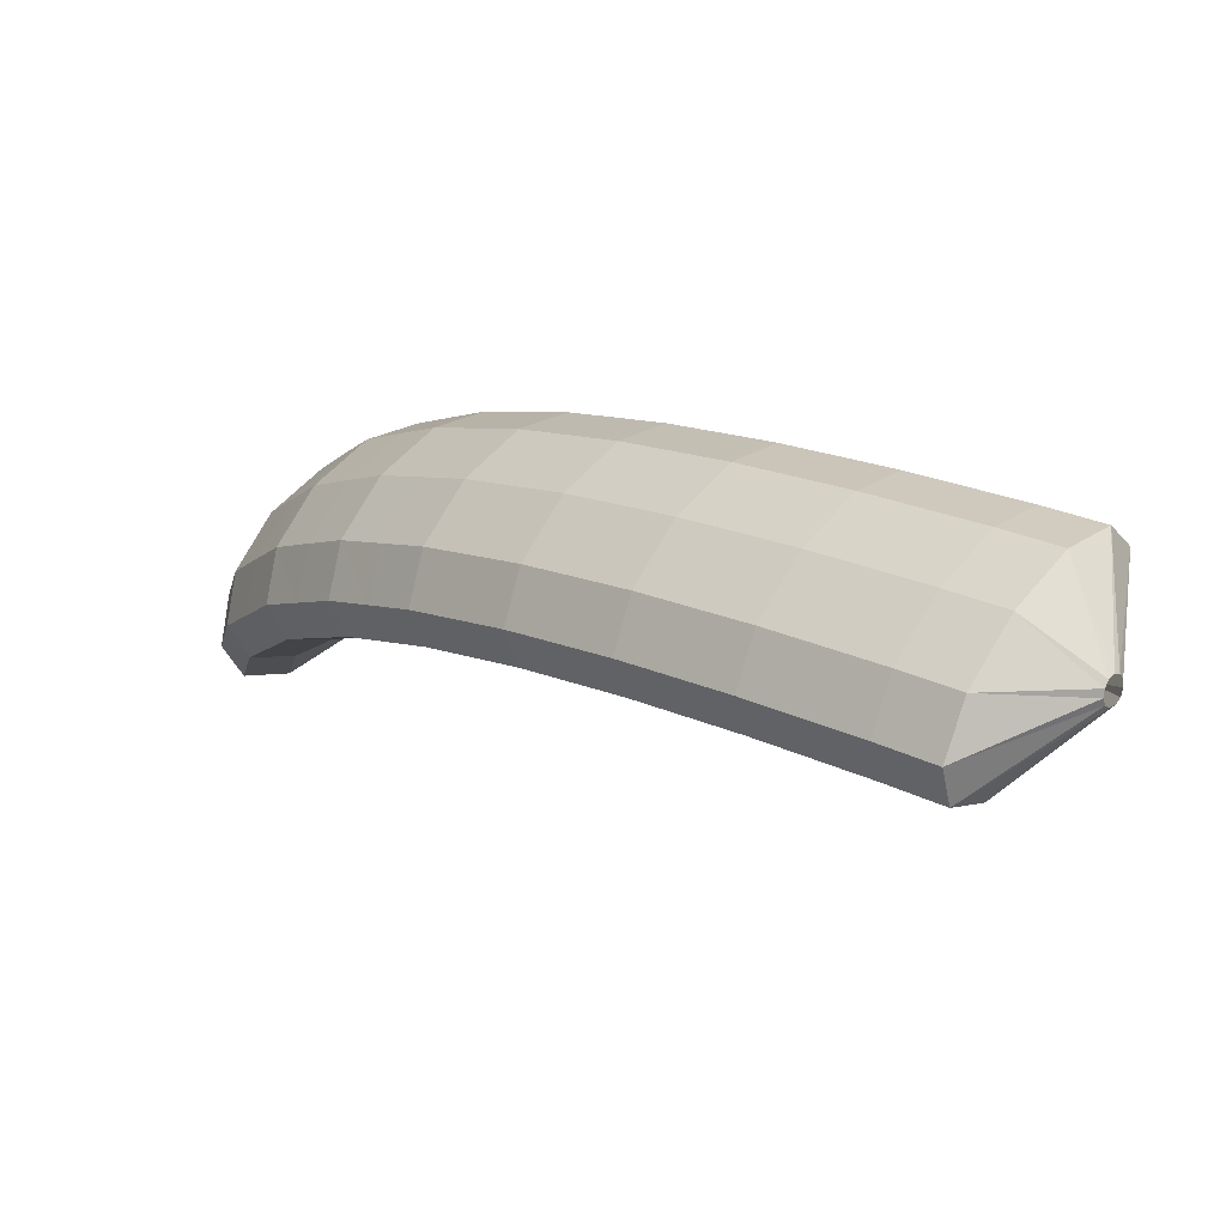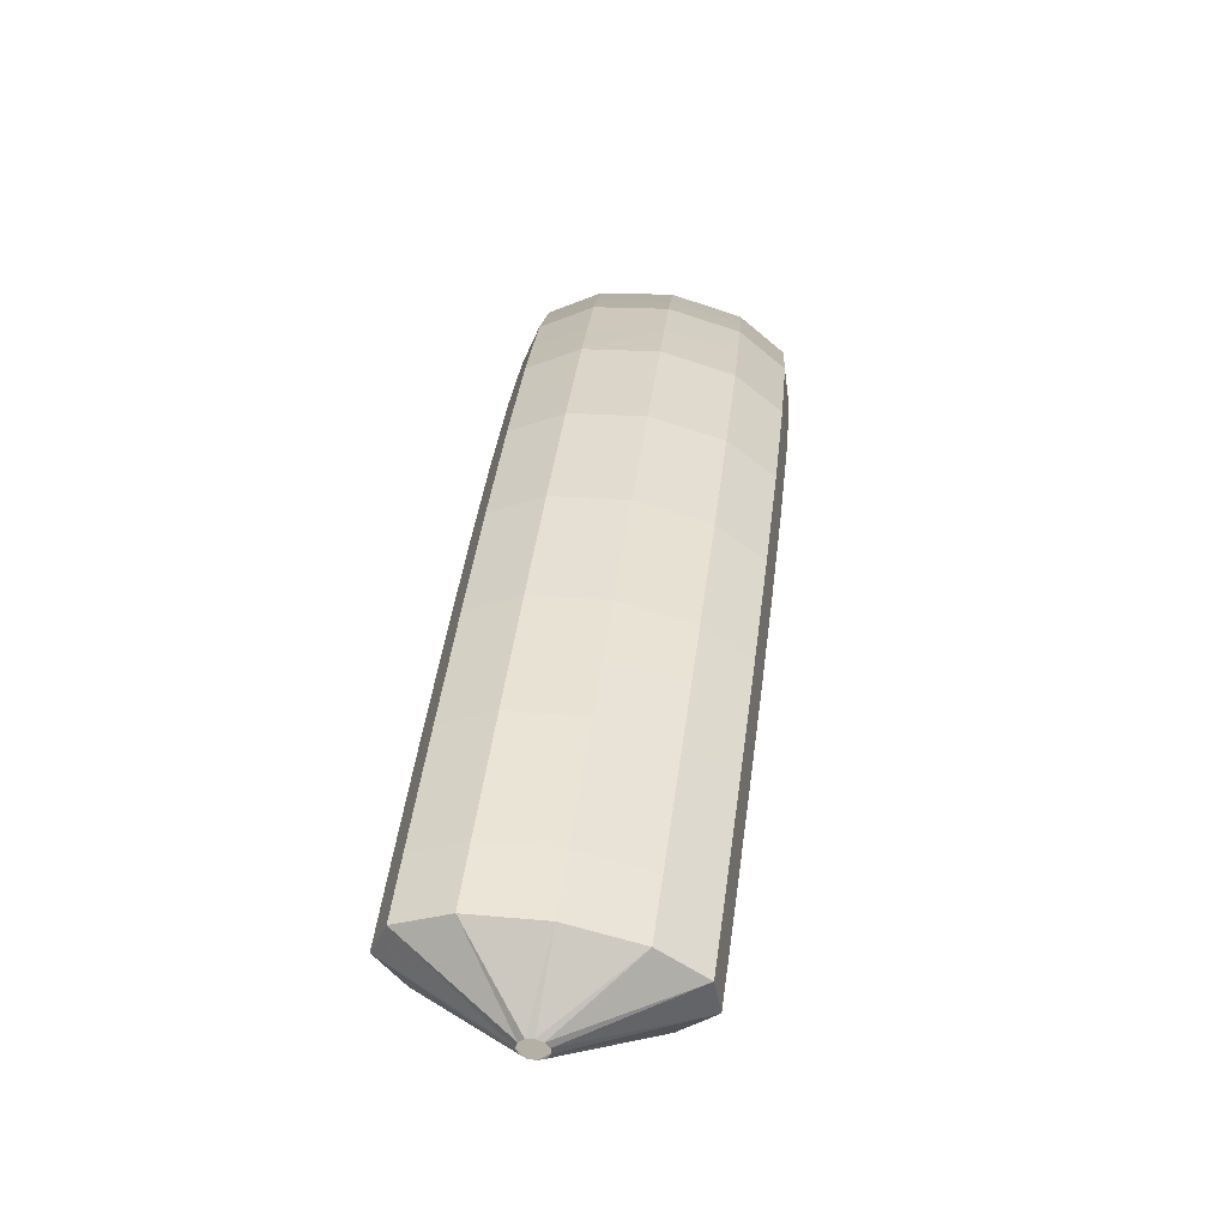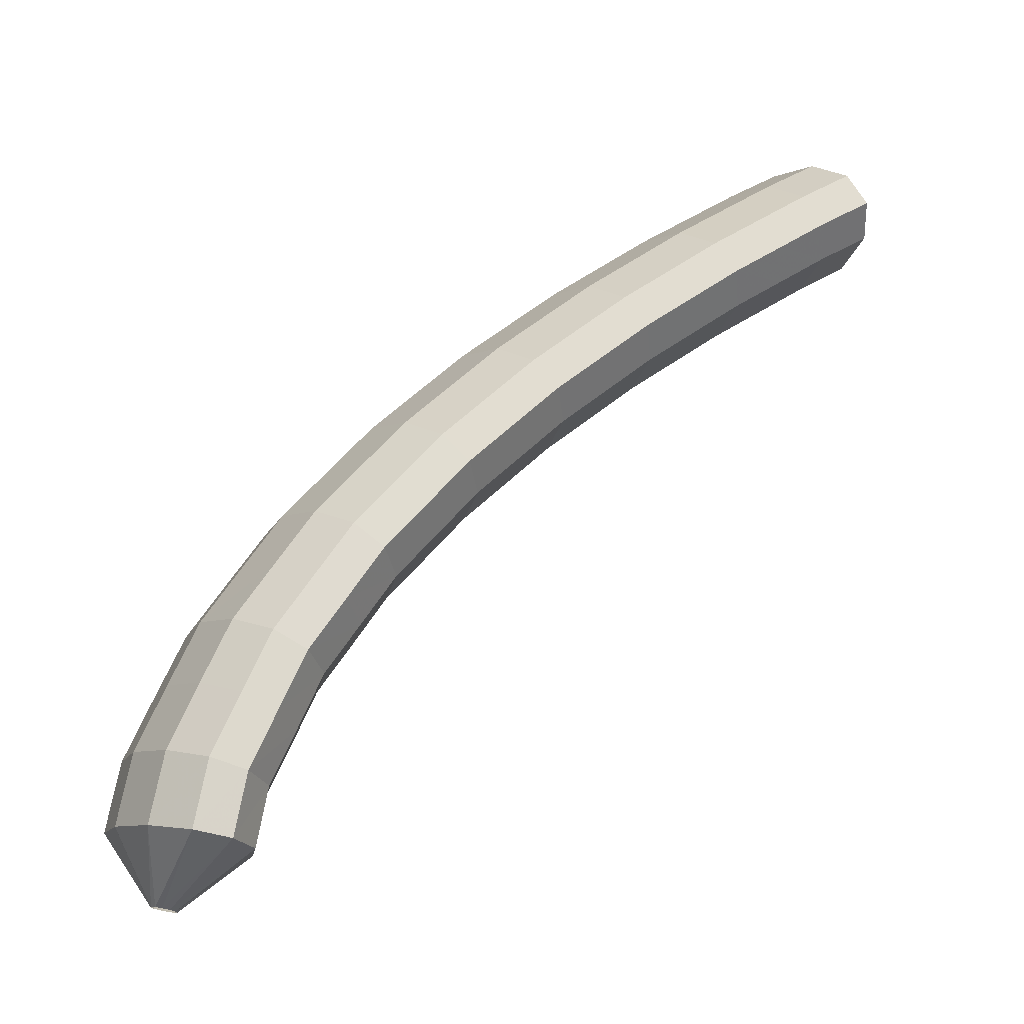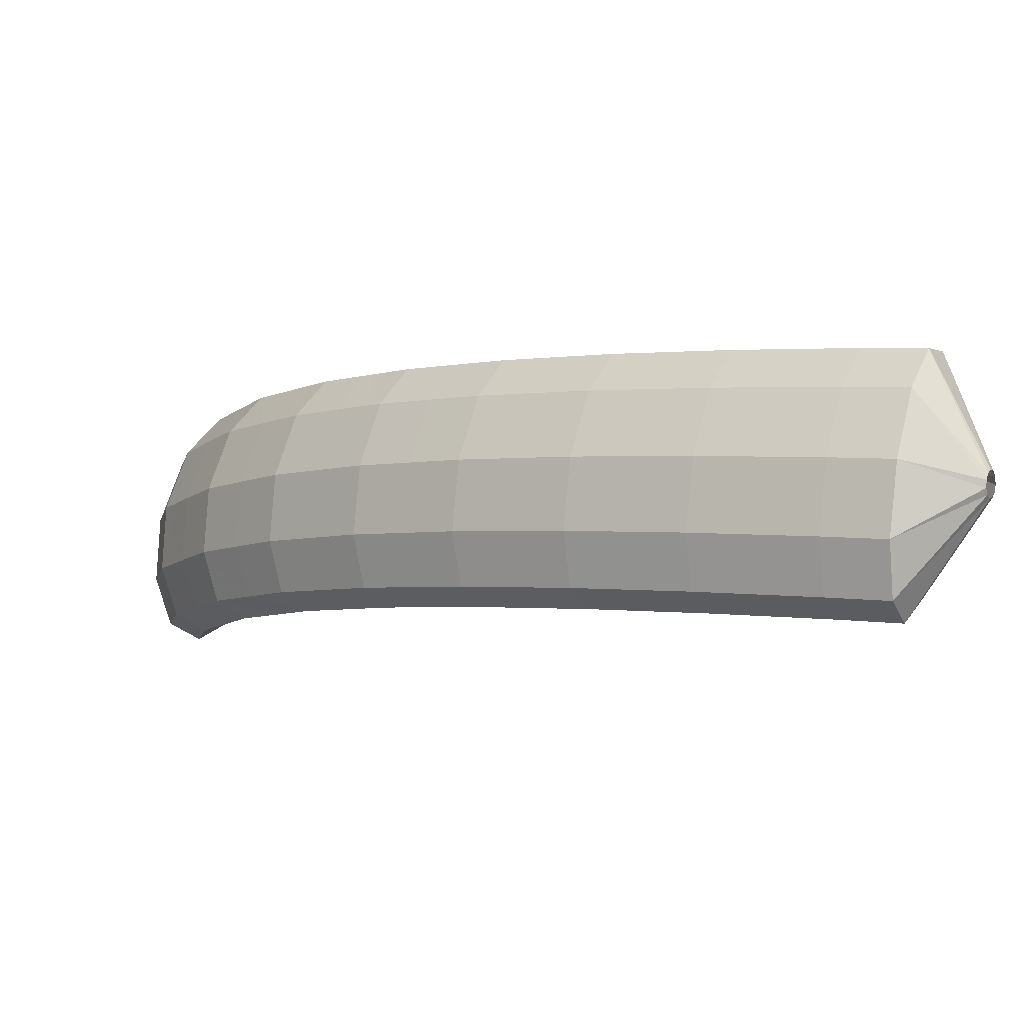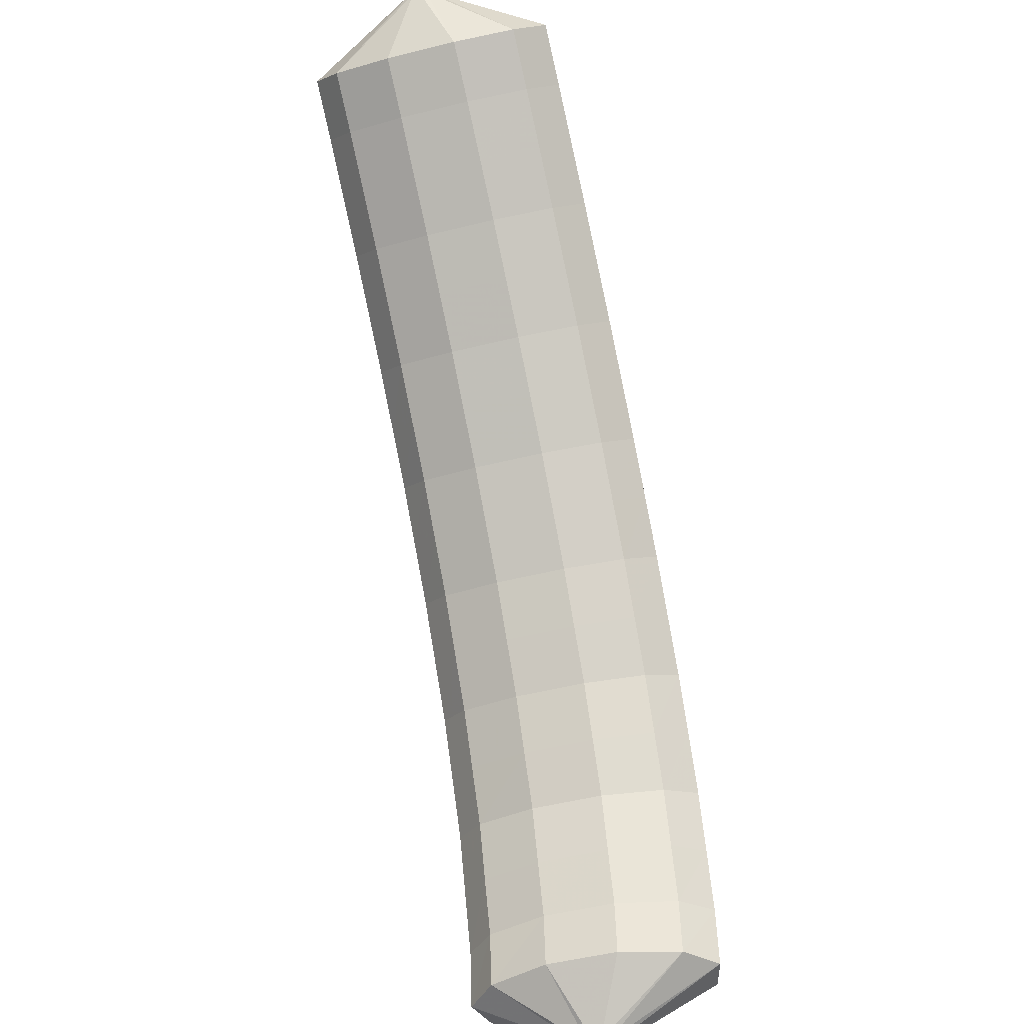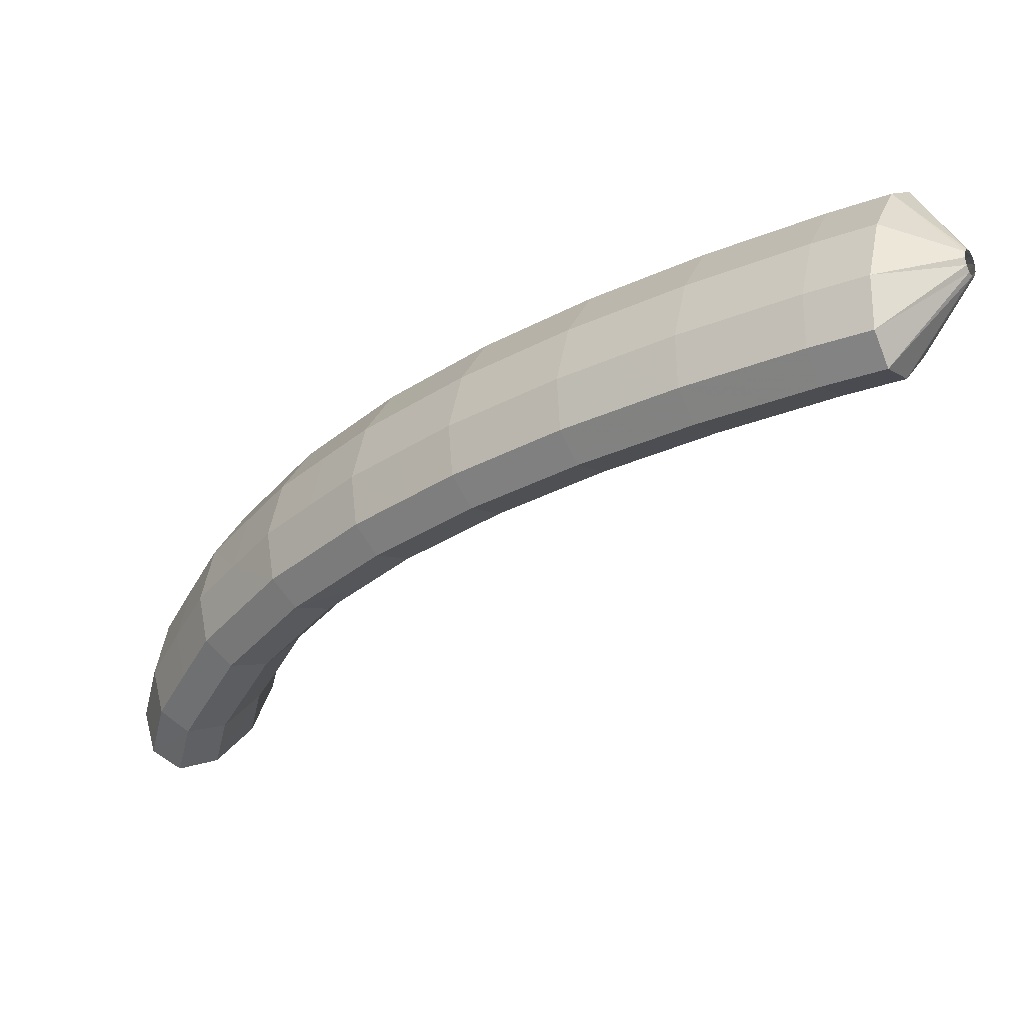
<metadata>
{"format":"obj","ext":"obj","renderer":"f3d","projection":"perspective","resolution":1024,"background":"white","views":[{"elev":66.1,"azim":85.0,"up":"+Z"},{"elev":74.7,"azim":149.8,"up":"+Z"},{"elev":-8.8,"azim":24.5,"up":"+Z"},{"elev":77.3,"azim":60.5,"up":"+Z"},{"elev":-56.0,"azim":155.9,"up":"+Z"},{"elev":41.3,"azim":65.0,"up":"+Z"}]}
</metadata>
<code>
g tube1
v 109.9 114.6 165.2
v 109.7 114.8 165.1
v 109.6 115 164.9
v 109.7 115.1 164.7
v 109.8 115.1 164.5
v 110.1 115 164.3
v 110.3 114.8 164.3
v 110.4 114.6 164.5
v 110.4 114.5 164.7
v 110.3 114.4 165
v 110.1 114.4 165.1
v 109.9 114.6 165.2
v 107.8 112.2 165.8
v 105.9 114 165.3
v 104.8 115.6 164.3
v 105 116.3 163.1
v 106.3 116 162
v 108.4 114.8 161.4
v 110.5 113 161.5
v 112.1 111.2 162.3
v 112.6 110 163.4
v 111.8 109.8 164.6
v 110.1 110.6 165.5
v 107.8 112.2 165.8
v 106.4 110.4 164.6
v 104.5 112.3 164.1
v 103.4 113.8 163.1
v 103.6 114.6 161.9
v 104.9 114.3 160.8
v 107 113.1 160.3
v 109.2 111.3 160.3
v 110.7 109.5 161.1
v 111.2 108.3 162.3
v 110.4 108 163.5
v 108.7 108.8 164.3
v 106.4 110.4 164.6
v 105.1 108.7 163.3
v 103.1 110.6 162.9
v 102.1 112.1 161.9
v 102.3 112.9 160.7
v 103.6 112.6 159.6
v 105.7 111.4 159
v 107.9 109.6 159.1
v 109.4 107.8 159.9
v 109.9 106.6 161
v 109.1 106.3 162.2
v 107.3 107.1 163
v 105.1 108.7 163.3
v 103.7 107 162
v 101.8 108.9 161.6
v 100.7 110.4 160.6
v 100.9 111.2 159.4
v 102.3 111 158.3
v 104.4 109.8 157.8
v 106.5 108 157.9
v 108.1 106.2 158.6
v 108.5 104.9 159.7
v 107.7 104.6 160.9
v 105.9 105.4 161.8
v 103.7 107 162
v 102.4 105.3 160.6
v 100.4 107.2 160.2
v 99.42 108.8 159.2
v 99.63 109.6 158.1
v 101 109.4 157
v 103.1 108.2 156.5
v 105.3 106.4 156.6
v 106.8 104.5 157.3
v 107.2 103.3 158.4
v 106.4 103 159.6
v 104.6 103.7 160.4
v 102.4 105.3 160.6
v 101 103.6 159.2
v 99.11 105.5 158.8
v 98.1 107.1 157.9
v 98.33 108 156.7
v 99.72 107.7 155.7
v 101.8 106.6 155.1
v 104 104.8 155.2
v 105.5 102.9 156
v 105.9 101.6 157.1
v 105.1 101.3 158.2
v 103.3 102.1 159
v 101 103.6 159.2
v 99.76 102 157.7
v 97.83 103.9 157.3
v 96.84 105.5 156.4
v 97.08 106.4 155.3
v 98.49 106.2 154.3
v 100.6 105 153.7
v 102.8 103.2 153.8
v 104.3 101.4 154.5
v 104.7 100.1 155.6
v 103.8 99.72 156.7
v 102 100.4 157.5
v 99.76 102 157.7
v 98.46 100.3 156.2
v 96.55 102.2 155.8
v 95.57 103.9 154.9
v 95.83 104.8 153.8
v 97.26 104.6 152.8
v 99.4 103.5 152.3
v 101.6 101.7 152.4
v 103.1 99.81 153.1
v 103.4 98.48 154.1
v 102.6 98.11 155.2
v 100.7 98.8 156
v 98.46 100.3 156.2
v 97.24 98.78 154.6
v 95.33 100.7 154.2
v 94.37 102.4 153.3
v 94.66 103.3 152.2
v 96.11 103.2 151.3
v 98.26 102 150.8
v 100.4 100.2 150.9
v 101.9 98.34 151.5
v 102.3 96.98 152.6
v 101.4 96.57 153.6
v 99.49 97.24 154.4
v 97.24 98.78 154.6
v 96.01 97.2 152.9
v 94.11 99.13 152.5
v 93.17 100.8 151.7
v 93.49 101.8 150.6
v 94.97 101.7 149.7
v 97.13 100.6 149.2
v 99.3 98.77 149.3
v 100.8 96.88 150
v 101.1 95.48 151
v 100.2 95.04 152
v 98.26 95.68 152.7
v 96.01 97.2 152.9
v 94.88 95.75 151.1
v 92.99 97.68 150.7
v 92.07 99.42 149.9
v 92.42 100.4 148.9
v 93.92 100.4 148
v 96.11 99.24 147.6
v 98.27 97.44 147.7
v 99.74 95.53 148.3
v 100 94.1 149.2
v 99.07 93.62 150.2
v 97.14 94.23 150.9
v 94.88 95.75 151.1
v 93.74 94.27 149.2
v 91.86 96.22 148.8
v 90.97 98 148
v 91.35 99.04 147.1
v 92.89 99.02 146.3
v 95.1 97.93 145.9
v 97.26 96.14 146
v 98.71 94.19 146.6
v 98.97 92.72 147.5
v 97.96 92.19 148.4
v 96.01 92.77 149
v 93.74 94.27 149.2
v 92.76 92.98 147.1
v 90.89 94.94 146.7
v 90.03 96.75 146
v 90.45 97.84 145.2
v 92.02 97.86 144.4
v 94.24 96.8 144
v 96.41 95 144.1
v 97.83 93.03 144.7
v 98.06 91.52 145.5
v 97.02 90.95 146.3
v 95.05 91.49 146.9
v 92.76 92.98 147.1
v 91.77 91.66 144.9
v 89.91 93.64 144.6
v 89.08 95.5 144
v 89.54 96.64 143.2
v 91.15 96.71 142.6
v 93.4 95.69 142.2
v 95.56 93.89 142.3
v 96.97 91.89 142.8
v 97.16 90.33 143.6
v 96.07 89.69 144.3
v 94.07 90.19 144.8
v 91.77 91.66 144.9
v 91.03 90.65 142.5
v 89.19 92.64 142.2
v 88.39 94.54 141.7
v 88.89 95.73 141
v 90.53 95.85 140.5
v 92.79 94.85 140.2
v 94.96 93.05 140.3
v 96.34 91.03 140.7
v 96.5 89.42 141.4
v 95.38 88.73 142
v 93.34 89.19 142.4
v 91.03 90.65 142.5
v 90.3 89.62 140
v 88.46 91.63 139.8
v 87.69 93.57 139.3
v 88.23 94.82 138.8
v 89.91 94.99 138.4
v 92.2 94.02 138.3
v 94.36 92.23 138.4
v 95.72 90.17 138.7
v 95.84 88.51 139.2
v 94.68 87.77 139.7
v 92.62 88.18 140
v 90.3 89.62 140
v 89.95 89.06 137.3
v 88.13 91.08 137.1
v 87.38 93.05 136.8
v 87.94 94.35 136.5
v 89.65 94.56 136.2
v 91.95 93.61 136.1
v 94.12 91.81 136.2
v 95.46 89.73 136.5
v 95.55 88.03 136.8
v 94.37 87.25 137.1
v 92.28 87.63 137.3
v 89.95 89.06 137.3
v 90.92 90.07 134.4
v 90.76 90.3 134.4
v 90.75 90.57 134.3
v 90.9 90.81 134.3
v 91.15 90.92 134.2
v 91.42 90.89 134.2
v 91.64 90.71 134.2
v 91.73 90.44 134.2
v 91.66 90.18 134.3
v 91.45 89.99 134.4
v 91.17 89.95 134.4
v 90.92 90.07 134.4
f 1 2 14
f 14 13 1
f 2 3 15
f 15 14 2
f 3 4 16
f 16 15 3
f 4 5 17
f 17 16 4
f 5 6 18
f 18 17 5
f 6 7 19
f 19 18 6
f 7 8 20
f 20 19 7
f 8 9 21
f 21 20 8
f 9 10 22
f 22 21 9
f 10 11 23
f 23 22 10
f 11 12 24
f 24 23 11
f 13 14 26
f 26 25 13
f 14 15 27
f 27 26 14
f 15 16 28
f 28 27 15
f 16 17 29
f 29 28 16
f 17 18 30
f 30 29 17
f 18 19 31
f 31 30 18
f 19 20 32
f 32 31 19
f 20 21 33
f 33 32 20
f 21 22 34
f 34 33 21
f 22 23 35
f 35 34 22
f 23 24 36
f 36 35 23
f 25 26 38
f 38 37 25
f 26 27 39
f 39 38 26
f 27 28 40
f 40 39 27
f 28 29 41
f 41 40 28
f 29 30 42
f 42 41 29
f 30 31 43
f 43 42 30
f 31 32 44
f 44 43 31
f 32 33 45
f 45 44 32
f 33 34 46
f 46 45 33
f 34 35 47
f 47 46 34
f 35 36 48
f 48 47 35
f 37 38 50
f 50 49 37
f 38 39 51
f 51 50 38
f 39 40 52
f 52 51 39
f 40 41 53
f 53 52 40
f 41 42 54
f 54 53 41
f 42 43 55
f 55 54 42
f 43 44 56
f 56 55 43
f 44 45 57
f 57 56 44
f 45 46 58
f 58 57 45
f 46 47 59
f 59 58 46
f 47 48 60
f 60 59 47
f 49 50 62
f 62 61 49
f 50 51 63
f 63 62 50
f 51 52 64
f 64 63 51
f 52 53 65
f 65 64 52
f 53 54 66
f 66 65 53
f 54 55 67
f 67 66 54
f 55 56 68
f 68 67 55
f 56 57 69
f 69 68 56
f 57 58 70
f 70 69 57
f 58 59 71
f 71 70 58
f 59 60 72
f 72 71 59
f 61 62 74
f 74 73 61
f 62 63 75
f 75 74 62
f 63 64 76
f 76 75 63
f 64 65 77
f 77 76 64
f 65 66 78
f 78 77 65
f 66 67 79
f 79 78 66
f 67 68 80
f 80 79 67
f 68 69 81
f 81 80 68
f 69 70 82
f 82 81 69
f 70 71 83
f 83 82 70
f 71 72 84
f 84 83 71
f 73 74 86
f 86 85 73
f 74 75 87
f 87 86 74
f 75 76 88
f 88 87 75
f 76 77 89
f 89 88 76
f 77 78 90
f 90 89 77
f 78 79 91
f 91 90 78
f 79 80 92
f 92 91 79
f 80 81 93
f 93 92 80
f 81 82 94
f 94 93 81
f 82 83 95
f 95 94 82
f 83 84 96
f 96 95 83
f 85 86 98
f 98 97 85
f 86 87 99
f 99 98 86
f 87 88 100
f 100 99 87
f 88 89 101
f 101 100 88
f 89 90 102
f 102 101 89
f 90 91 103
f 103 102 90
f 91 92 104
f 104 103 91
f 92 93 105
f 105 104 92
f 93 94 106
f 106 105 93
f 94 95 107
f 107 106 94
f 95 96 108
f 108 107 95
f 97 98 110
f 110 109 97
f 98 99 111
f 111 110 98
f 99 100 112
f 112 111 99
f 100 101 113
f 113 112 100
f 101 102 114
f 114 113 101
f 102 103 115
f 115 114 102
f 103 104 116
f 116 115 103
f 104 105 117
f 117 116 104
f 105 106 118
f 118 117 105
f 106 107 119
f 119 118 106
f 107 108 120
f 120 119 107
f 109 110 122
f 122 121 109
f 110 111 123
f 123 122 110
f 111 112 124
f 124 123 111
f 112 113 125
f 125 124 112
f 113 114 126
f 126 125 113
f 114 115 127
f 127 126 114
f 115 116 128
f 128 127 115
f 116 117 129
f 129 128 116
f 117 118 130
f 130 129 117
f 118 119 131
f 131 130 118
f 119 120 132
f 132 131 119
f 121 122 134
f 134 133 121
f 122 123 135
f 135 134 122
f 123 124 136
f 136 135 123
f 124 125 137
f 137 136 124
f 125 126 138
f 138 137 125
f 126 127 139
f 139 138 126
f 127 128 140
f 140 139 127
f 128 129 141
f 141 140 128
f 129 130 142
f 142 141 129
f 130 131 143
f 143 142 130
f 131 132 144
f 144 143 131
f 133 134 146
f 146 145 133
f 134 135 147
f 147 146 134
f 135 136 148
f 148 147 135
f 136 137 149
f 149 148 136
f 137 138 150
f 150 149 137
f 138 139 151
f 151 150 138
f 139 140 152
f 152 151 139
f 140 141 153
f 153 152 140
f 141 142 154
f 154 153 141
f 142 143 155
f 155 154 142
f 143 144 156
f 156 155 143
f 145 146 158
f 158 157 145
f 146 147 159
f 159 158 146
f 147 148 160
f 160 159 147
f 148 149 161
f 161 160 148
f 149 150 162
f 162 161 149
f 150 151 163
f 163 162 150
f 151 152 164
f 164 163 151
f 152 153 165
f 165 164 152
f 153 154 166
f 166 165 153
f 154 155 167
f 167 166 154
f 155 156 168
f 168 167 155
f 157 158 170
f 170 169 157
f 158 159 171
f 171 170 158
f 159 160 172
f 172 171 159
f 160 161 173
f 173 172 160
f 161 162 174
f 174 173 161
f 162 163 175
f 175 174 162
f 163 164 176
f 176 175 163
f 164 165 177
f 177 176 164
f 165 166 178
f 178 177 165
f 166 167 179
f 179 178 166
f 167 168 180
f 180 179 167
f 169 170 182
f 182 181 169
f 170 171 183
f 183 182 170
f 171 172 184
f 184 183 171
f 172 173 185
f 185 184 172
f 173 174 186
f 186 185 173
f 174 175 187
f 187 186 174
f 175 176 188
f 188 187 175
f 176 177 189
f 189 188 176
f 177 178 190
f 190 189 177
f 178 179 191
f 191 190 178
f 179 180 192
f 192 191 179
f 181 182 194
f 194 193 181
f 182 183 195
f 195 194 182
f 183 184 196
f 196 195 183
f 184 185 197
f 197 196 184
f 185 186 198
f 198 197 185
f 186 187 199
f 199 198 186
f 187 188 200
f 200 199 187
f 188 189 201
f 201 200 188
f 189 190 202
f 202 201 189
f 190 191 203
f 203 202 190
f 191 192 204
f 204 203 191
f 193 194 206
f 206 205 193
f 194 195 207
f 207 206 194
f 195 196 208
f 208 207 195
f 196 197 209
f 209 208 196
f 197 198 210
f 210 209 197
f 198 199 211
f 211 210 198
f 199 200 212
f 212 211 199
f 200 201 213
f 213 212 200
f 201 202 214
f 214 213 201
f 202 203 215
f 215 214 202
f 203 204 216
f 216 215 203
f 205 206 218
f 218 217 205
f 206 207 219
f 219 218 206
f 207 208 220
f 220 219 207
f 208 209 221
f 221 220 208
f 209 210 222
f 222 221 209
f 210 211 223
f 223 222 210
f 211 212 224
f 224 223 211
f 212 213 225
f 225 224 212
f 213 214 226
f 226 225 213
f 214 215 227
f 227 226 214
f 215 216 228
f 228 227 215
g

</code>
